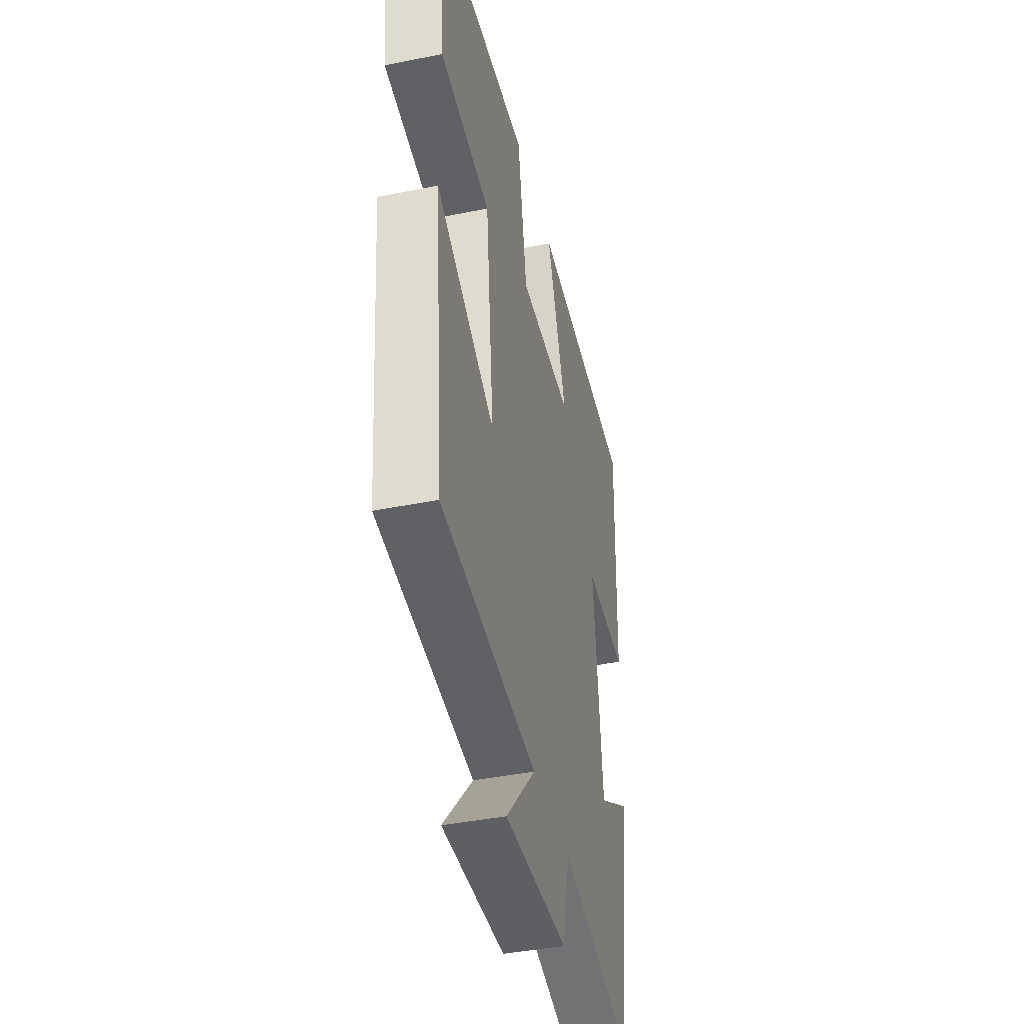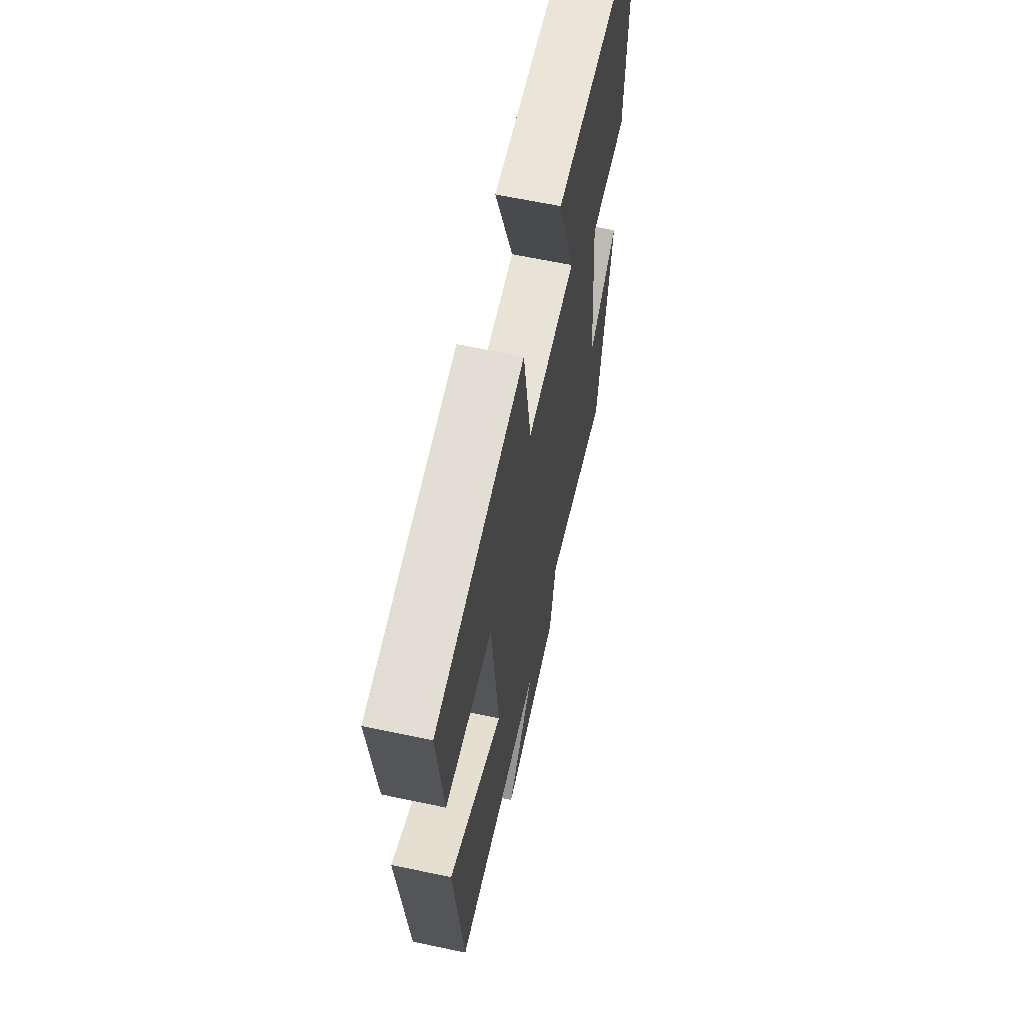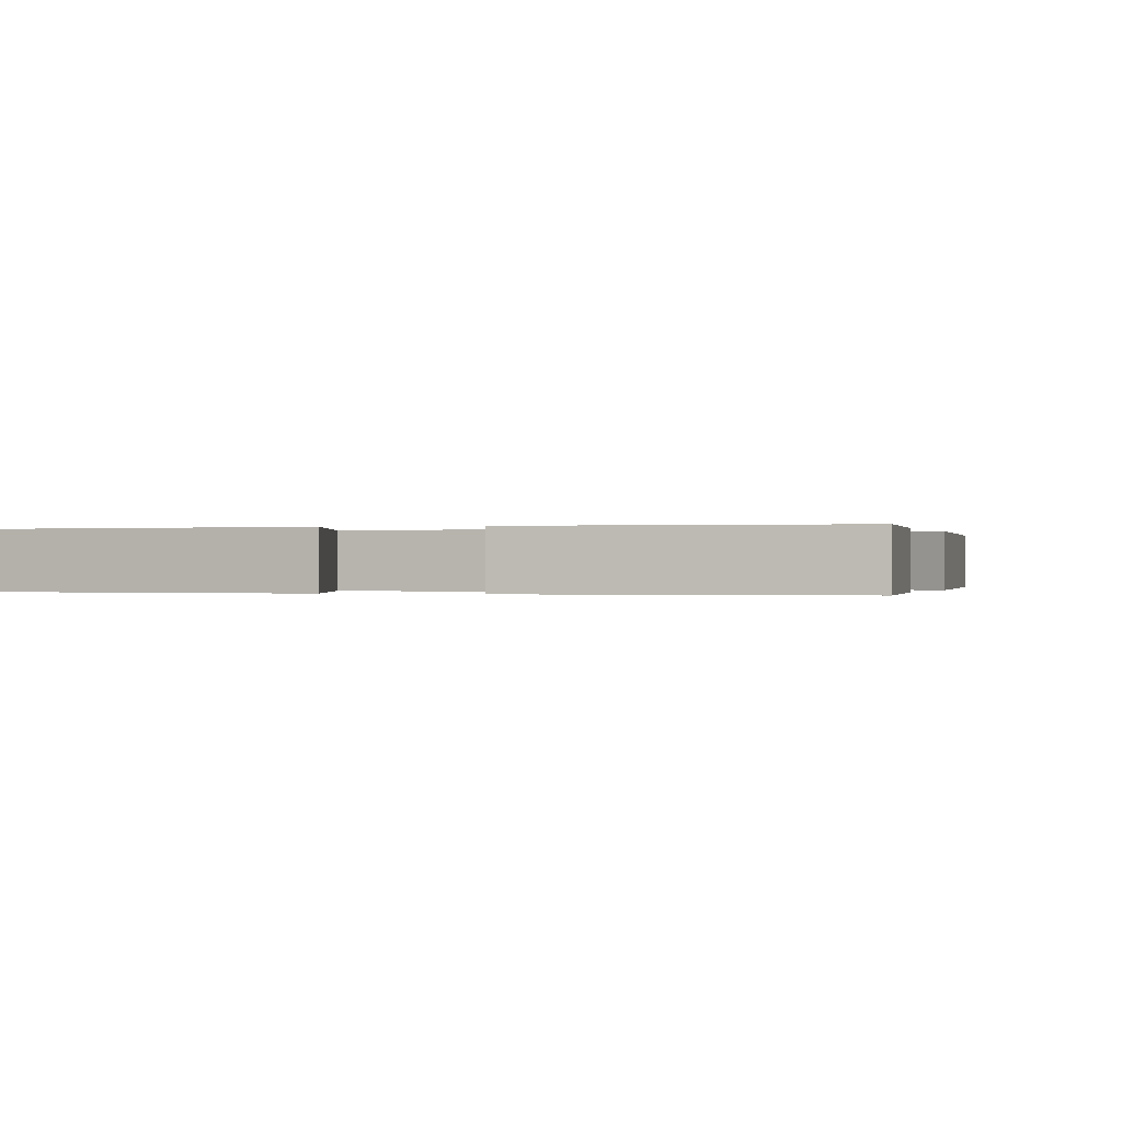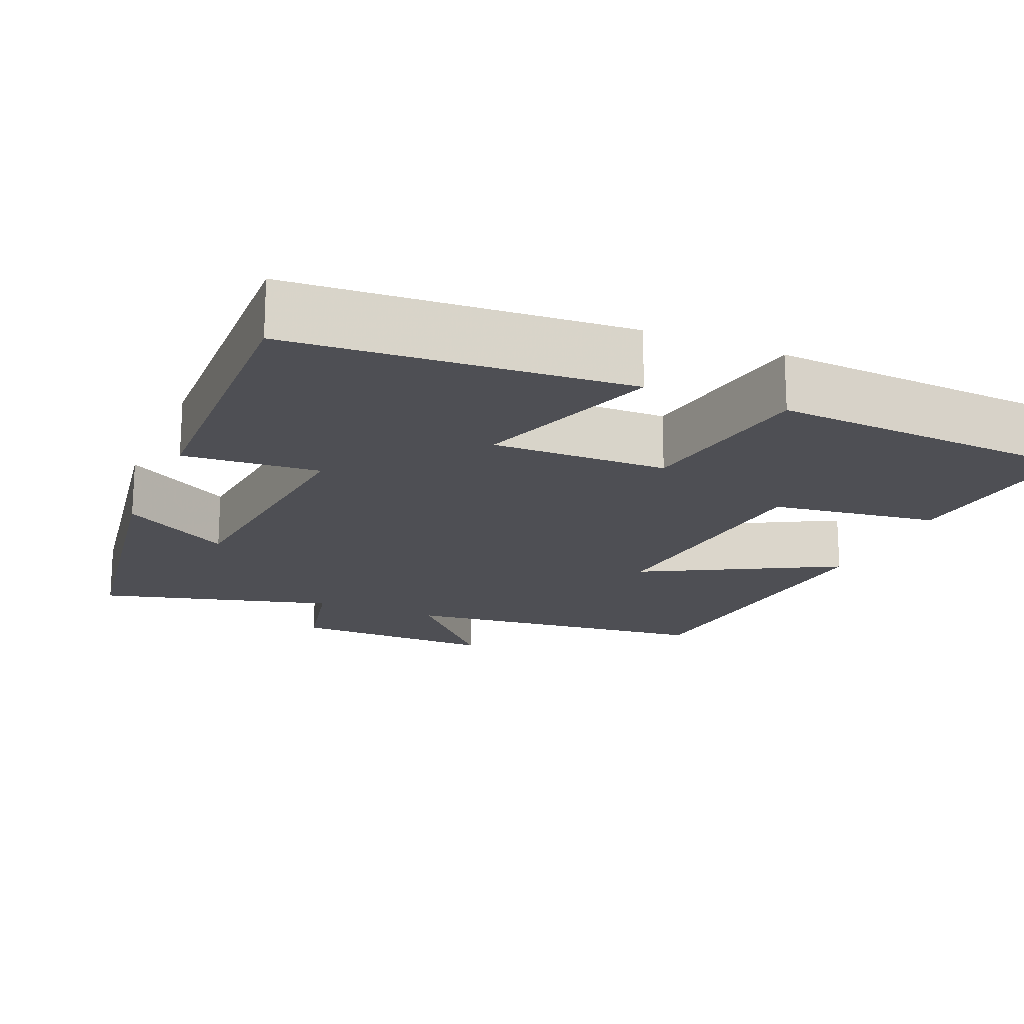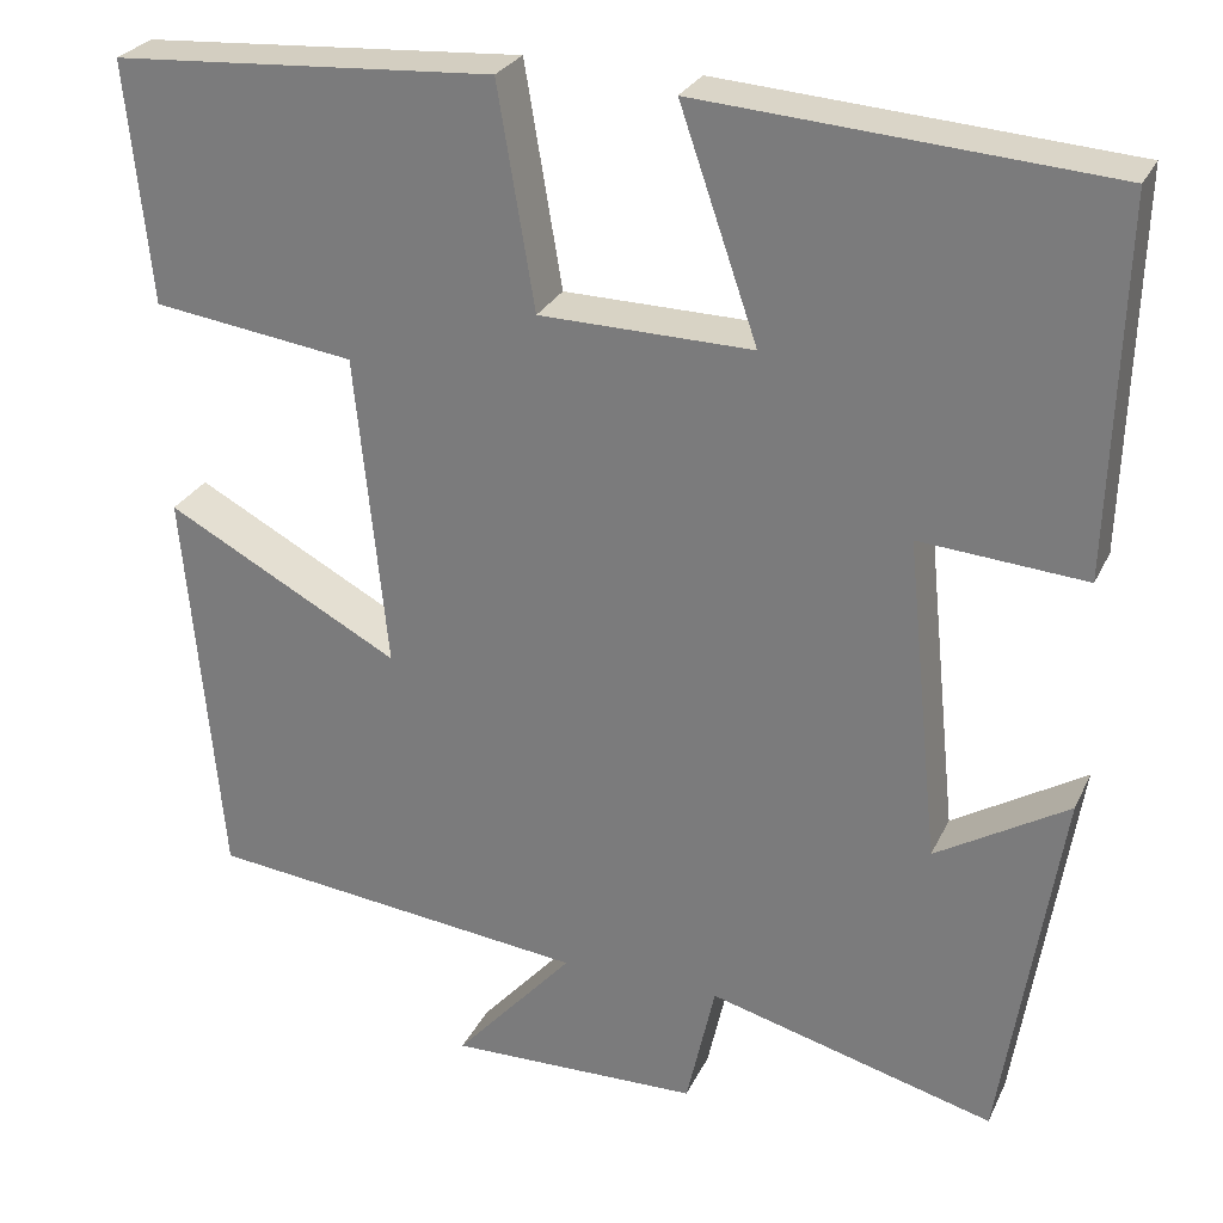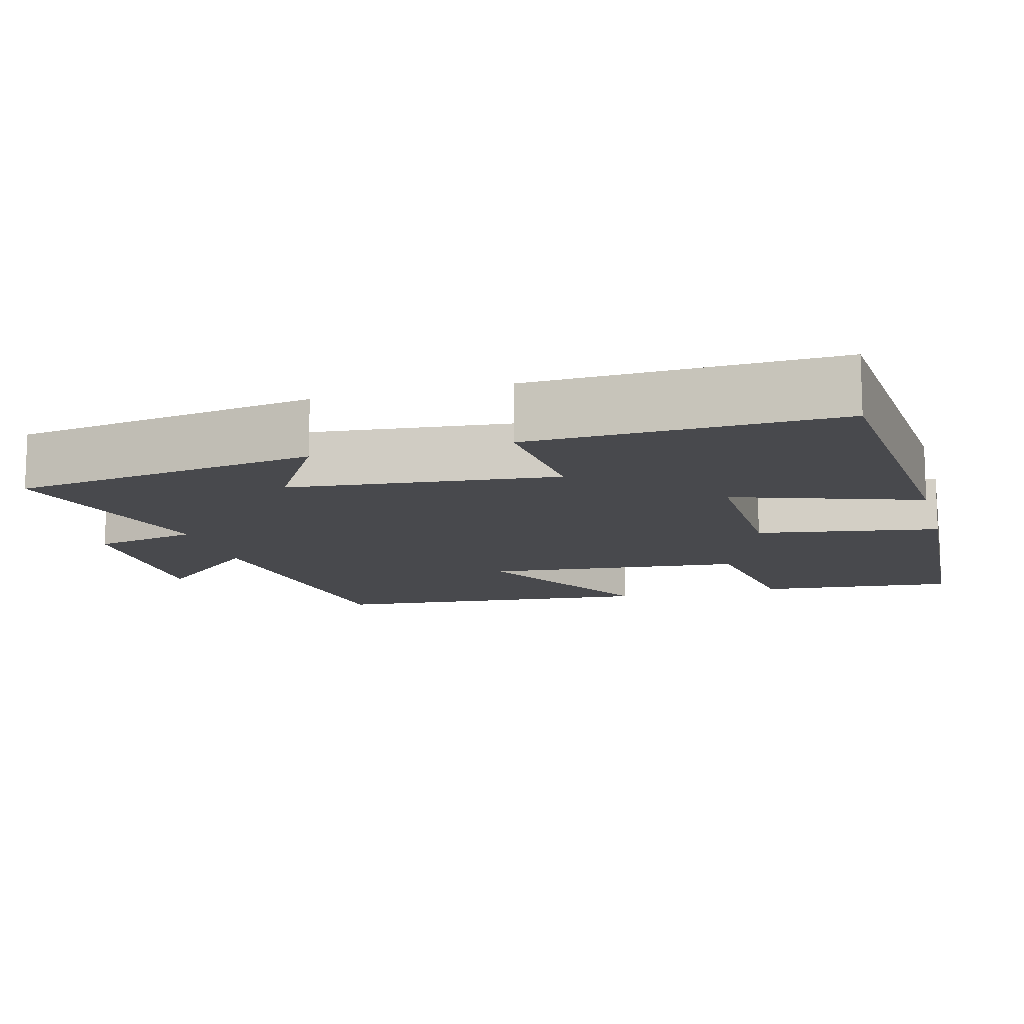
<metadata>
{"format":"obj","ext":"obj","renderer":"f3d","projection":"perspective","resolution":1024,"background":"white","views":[{"elev":-41.5,"azim":103.6,"up":"+Z"},{"elev":63.4,"azim":102.1,"up":"+Z"},{"elev":-0.1,"azim":18.1,"up":"+Y"},{"elev":-18.3,"azim":-23.0,"up":"+Y"},{"elev":27.2,"azim":-158.8,"up":"+Z"},{"elev":-12.5,"azim":-74.6,"up":"+Y"}]}
</metadata>
<code>
v 0.526 0.07 0.473
v 0.5 0.07 0.213
v 0.281 0.07 0.183
v 0.247 0.07 -0.157
v 0.5 0.07 -0.021
v 0.461 0.07 -0.454
v 0.047 0.07 -0.5
v 0.176 0.07 -0.645
v -0.096 0.07 -0.639
v -0.127 0.07 -0.5
v -0.437 0.07 -0.583
v -0.5 0.07 -0.181
v -0.357 0.07 -0.267
v -0.321 0.07 0.083
v -0.5 0.07 0.069
v -0.512 0.07 0.468
v -0.073 0.07 0.5
v -0.157 0.07 0.257
v 0.073 0.07 0.261
v 0.113 0.07 0.5
v 0.526 0 0.473
v 0.5 0 0.213
v 0.281 0 0.183
v 0.247 0 -0.157
v 0.5 0 -0.021
v 0.461 0 -0.454
v 0.047 0 -0.5
v 0.176 0 -0.645
v -0.096 0 -0.639
v -0.127 0 -0.5
v -0.437 0 -0.583
v -0.5 0 -0.181
v -0.357 0 -0.267
v -0.321 0 0.083
v -0.5 0 0.069
v -0.512 0 0.468
v -0.073 0 0.5
v -0.157 0 0.257
v 0.073 0 0.261
v 0.113 0 0.5
f 1 2 3
f 20 1 3
f 19 20 3
f 18 19 3 4
f 16 17 18
f 15 16 18
f 14 15 18
f 13 14 18 4
f 10 11 12 13
f 10 13 4
f 7 8 9 10
f 6 7 10
f 5 6 10
f 4 5 10
f 23 22 21
f 23 21 40
f 23 40 39
f 24 23 39 38
f 38 37 36
f 38 36 35
f 38 35 34
f 24 38 34 33
f 33 32 31 30
f 24 33 30
f 30 29 28 27
f 30 27 26
f 30 26 25
f 30 25 24
f 1 21 22 2
f 2 22 23 3
f 3 23 24 4
f 4 24 25 5
f 5 25 26 6
f 6 26 27 7
f 7 27 28 8
f 8 28 29 9
f 9 29 30 10
f 10 30 31 11
f 11 31 32 12
f 12 32 33 13
f 13 33 34 14
f 14 34 35 15
f 15 35 36 16
f 16 36 37 17
f 17 37 38 18
f 18 38 39 19
f 19 39 40 20
f 20 40 21 1

</code>
